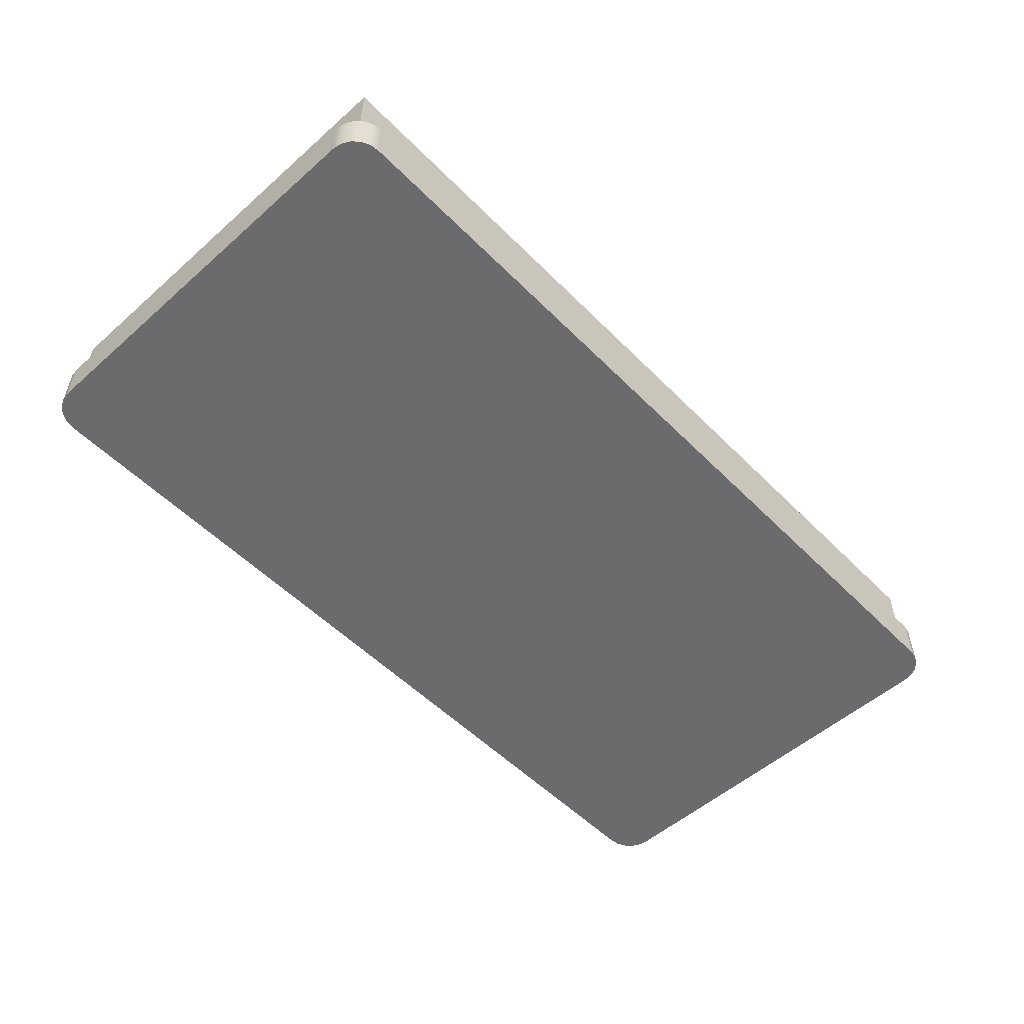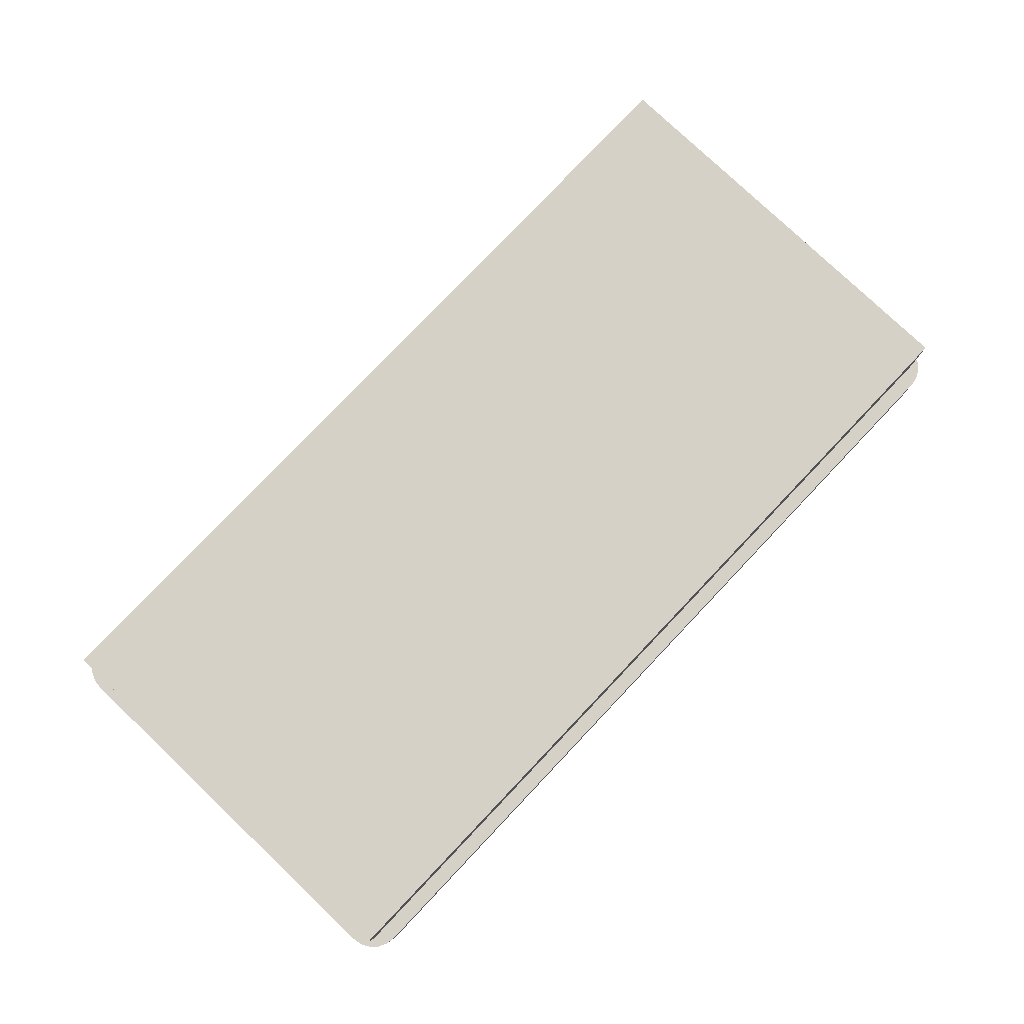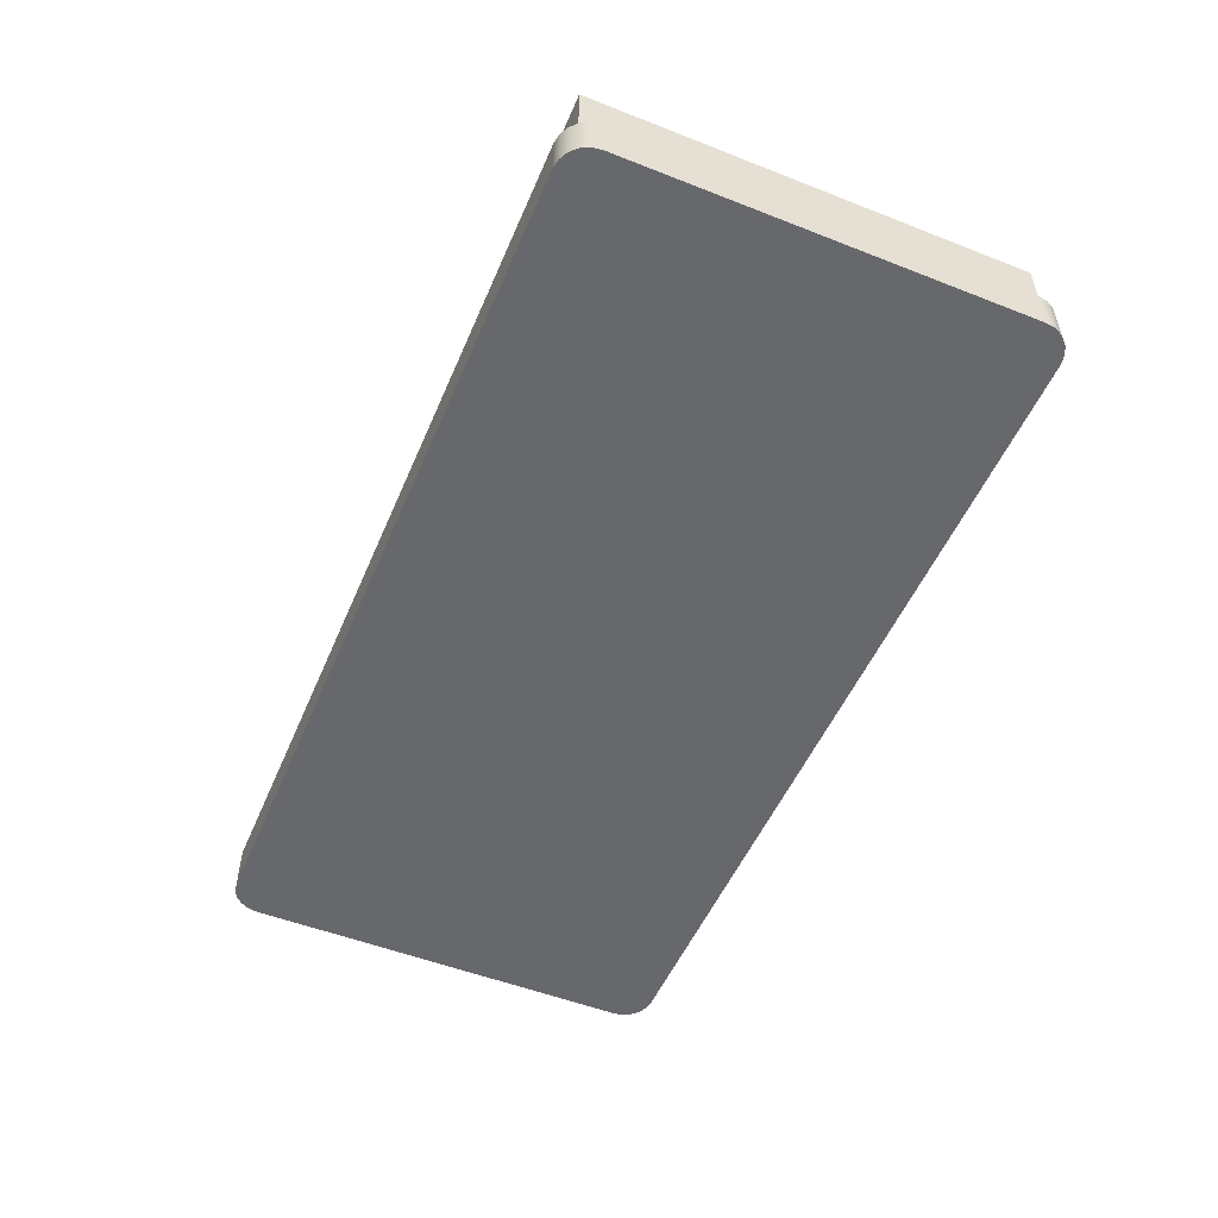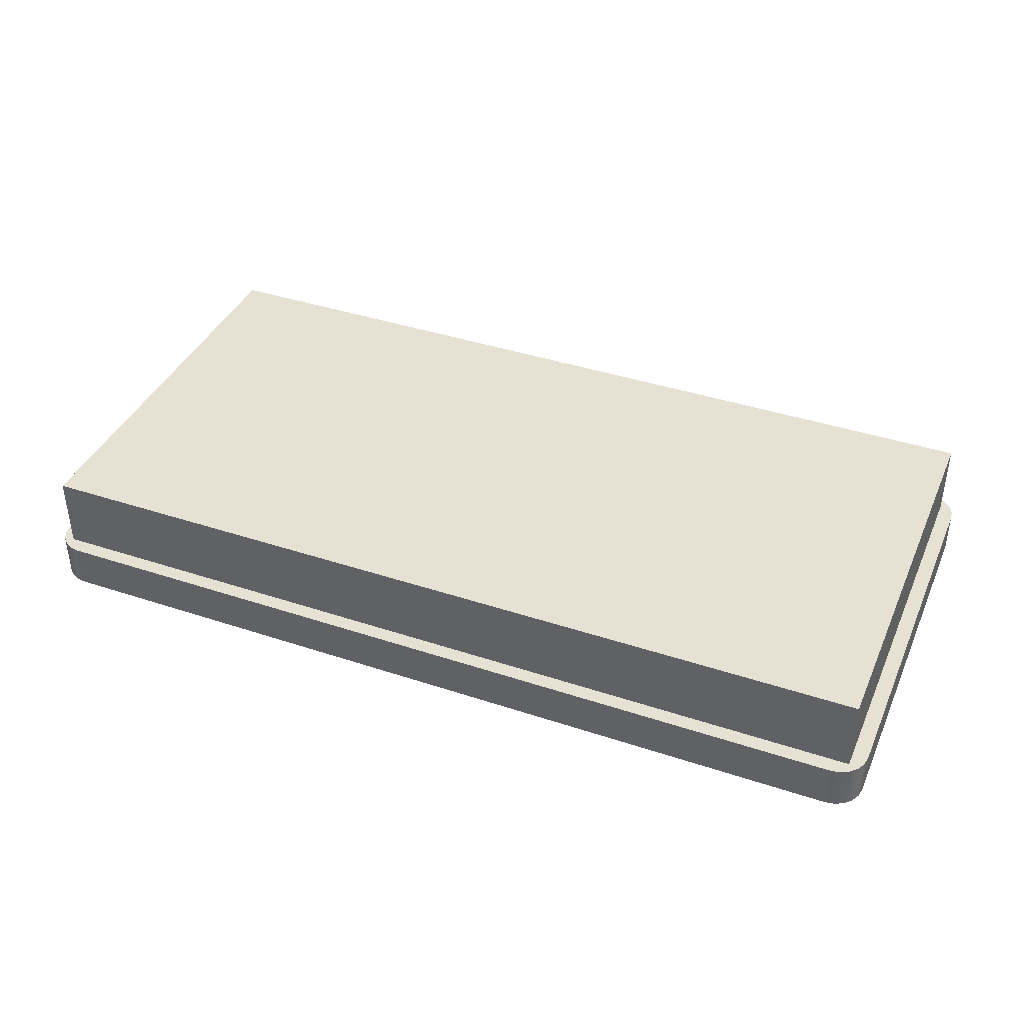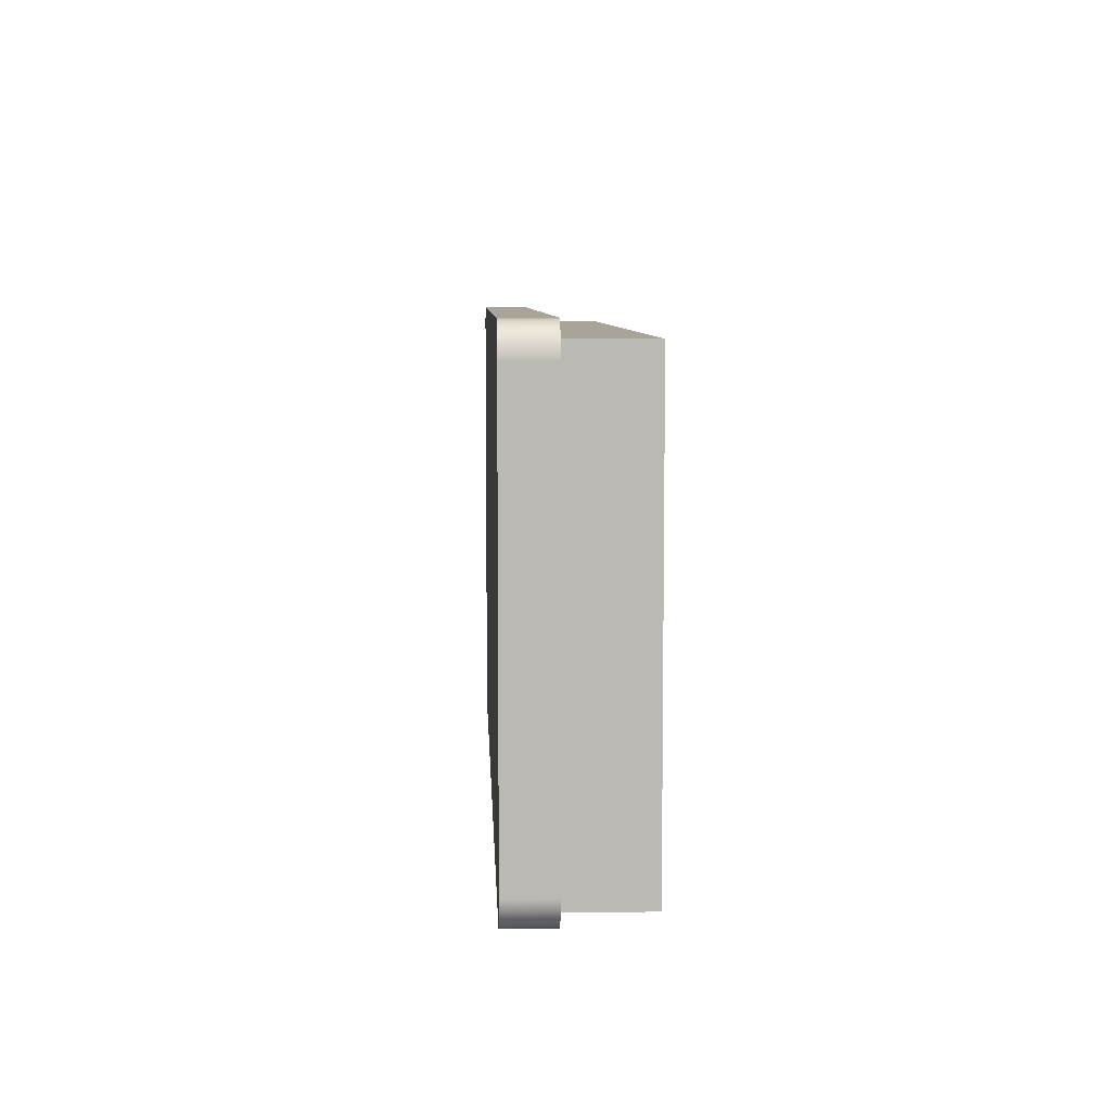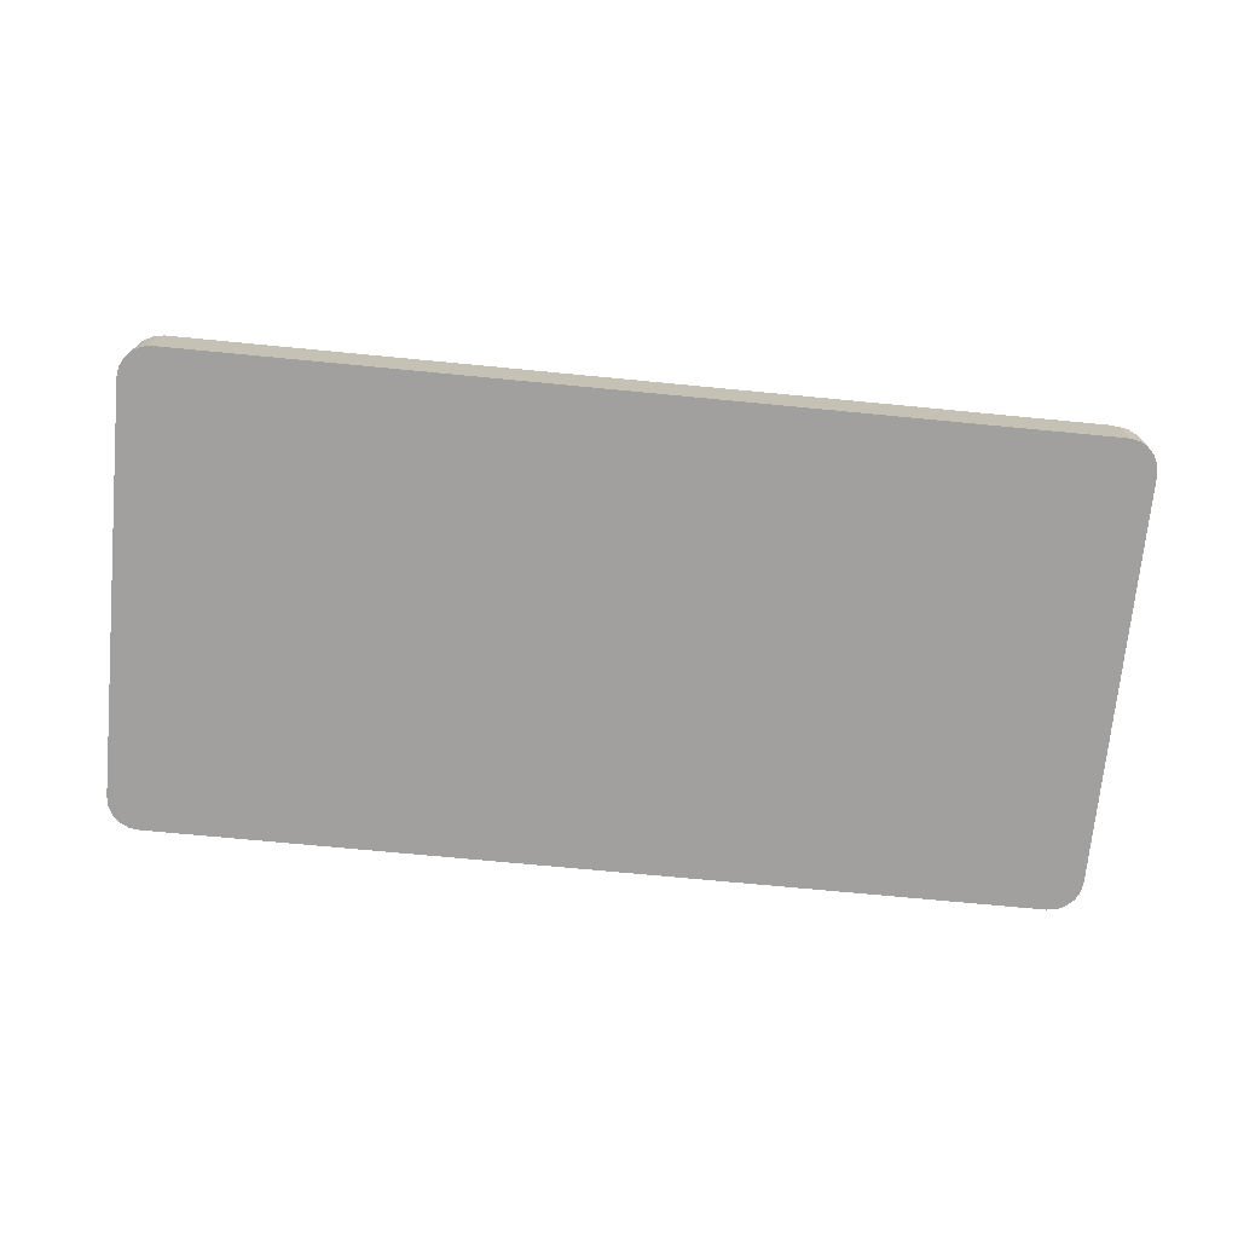
<metadata>
{"format":"obj","ext":"obj","renderer":"f3d","projection":"perspective","resolution":1024,"background":"white","views":[{"elev":-53.5,"azim":-46.8,"up":"+Y"},{"elev":78.9,"azim":133.5,"up":"+Y"},{"elev":-52.3,"azim":-112.9,"up":"+Y"},{"elev":39.6,"azim":22.4,"up":"+Y"},{"elev":7.2,"azim":87.6,"up":"+Z"},{"elev":-71.8,"azim":-5.5,"up":"+Y"}]}
</metadata>
<code>
v -2.8 0 1.5
v -2.862 0 1.49
v -2.918 0 1.462
v -2.962 0 1.418
v -2.99 0 1.362
v -3 0 1.3
v -3 -0.3 1.3
v -2.99 -0.3 1.362
v -2.962 -0.3 1.418
v -2.918 -0.3 1.462
v -2.862 -0.3 1.49
v -2.8 -0.3 1.5
v 2.9 0 -1.4
v -2.9 0 -1.4
v -2.9 0.5 -1.4
v 2.9 0.5 -1.4
v -3 -0.3 -1.3
v -2.99 -0.3 -1.362
v -2.962 -0.3 -1.418
v -2.918 -0.3 -1.462
v -2.862 -0.3 -1.49
v -2.8 -0.3 -1.5
v 2.8 -0.3 -1.5
v 2.862 -0.3 -1.49
v 2.918 -0.3 -1.462
v 2.962 -0.3 -1.418
v 2.99 -0.3 -1.362
v 3 -0.3 -1.3
v 3 -0.3 1.3
v 2.99 -0.3 1.362
v 2.962 -0.3 1.418
v 2.918 -0.3 1.462
v 2.862 -0.3 1.49
v 2.8 -0.3 1.5
v -2.8 -0.3 1.5
v -2.862 -0.3 1.49
v -2.918 -0.3 1.462
v -2.962 -0.3 1.418
v -2.99 -0.3 1.362
v -3 -0.3 1.3
v -2.9 0 1.4
v 2.9 0 1.4
v 2.9 0.5 1.4
v -2.9 0.5 1.4
v -2.9 0 -1.4
v -2.9 0 1.4
v -2.9 0.5 1.4
v -2.9 0.5 -1.4
v 3 0 1.3
v 2.99 0 1.362
v 2.962 0 1.418
v 2.918 0 1.462
v 2.862 0 1.49
v 2.8 0 1.5
v 2.8 -0.3 1.5
v 2.862 -0.3 1.49
v 2.918 -0.3 1.462
v 2.962 -0.3 1.418
v 2.99 -0.3 1.362
v 3 -0.3 1.3
v 3 0 -1.3
v 3 0 1.3
v 3 -0.3 1.3
v 3 -0.3 -1.3
v 2.8 0 -1.5
v 2.862 0 -1.49
v 2.918 0 -1.462
v 2.962 0 -1.418
v 2.99 0 -1.362
v 3 0 -1.3
v 3 -0.3 -1.3
v 2.99 -0.3 -1.362
v 2.962 -0.3 -1.418
v 2.918 -0.3 -1.462
v 2.862 -0.3 -1.49
v 2.8 -0.3 -1.5
v -2.8 0 -1.5
v 2.8 0 -1.5
v 2.8 -0.3 -1.5
v -2.8 -0.3 -1.5
v -2.9 0.5 1.4
v 2.9 0.5 1.4
v 2.9 0.5 -1.4
v -2.9 0.5 -1.4
v 2.9 0 1.4
v 2.9 0 -1.4
v 2.9 0.5 -1.4
v 2.9 0.5 1.4
v -3 0 1.3
v -3 0 -1.3
v -3 -0.3 -1.3
v -3 -0.3 1.3
v 2.8 0 1.5
v -2.8 0 1.5
v -2.8 -0.3 1.5
v 2.8 -0.3 1.5
v -3 0 -1.3
v -2.99 0 -1.362
v -2.962 0 -1.418
v -2.918 0 -1.462
v -2.862 0 -1.49
v -2.8 0 -1.5
v -2.8 -0.3 -1.5
v -2.862 -0.3 -1.49
v -2.918 -0.3 -1.462
v -2.962 -0.3 -1.418
v -2.99 -0.3 -1.362
v -3 -0.3 -1.3
v -2.9 0 1.4
v -2.9 0 -1.4
v 2.9 0 -1.4
v 2.9 0 1.4
v -2.8 0 -1.5
v -2.862 0 -1.49
v -2.918 0 -1.462
v -2.962 0 -1.418
v -2.99 0 -1.362
v -3 0 -1.3
v -3 0 1.3
v -2.99 0 1.362
v -2.962 0 1.418
v -2.918 0 1.462
v -2.862 0 1.49
v -2.8 0 1.5
v 2.8 0 1.5
v 2.862 0 1.49
v 2.918 0 1.462
v 2.962 0 1.418
v 2.99 0 1.362
v 3 0 1.3
v 3 0 -1.3
v 2.99 0 -1.362
v 2.962 0 -1.418
v 2.918 0 -1.462
v 2.862 0 -1.49
v 2.8 0 -1.5
f 12 1 11
f 11 1 2
f 11 2 10
f 10 2 3
f 10 3 9
f 9 3 4
f 9 4 8
f 8 4 5
f 8 5 7
f 7 5 6
f 13 14 16
f 16 14 15
f 18 22 17
f 17 22 23
f 17 23 28
f 28 23 27
f 27 23 26
f 26 23 25
f 25 23 24
f 18 19 22
f 22 19 20
f 22 20 21
f 17 28 40
f 40 28 29
f 40 29 35
f 35 29 34
f 34 29 30
f 34 30 31
f 31 32 34
f 34 32 33
f 36 37 35
f 35 37 38
f 35 38 39
f 39 40 35
f 41 42 44
f 44 42 43
f 45 46 48
f 48 46 47
f 60 49 59
f 59 49 50
f 59 50 58
f 58 50 51
f 58 51 57
f 57 51 52
f 57 52 56
f 56 52 53
f 56 53 55
f 55 53 54
f 61 62 64
f 64 62 63
f 76 65 75
f 75 65 66
f 75 66 74
f 74 66 67
f 74 67 73
f 73 67 68
f 73 68 72
f 72 68 69
f 72 69 71
f 71 69 70
f 77 78 80
f 80 78 79
f 82 83 81
f 81 83 84
f 85 86 88
f 88 86 87
f 89 90 92
f 92 90 91
f 93 94 96
f 96 94 95
f 108 97 107
f 107 97 98
f 107 98 106
f 106 98 99
f 106 99 105
f 105 99 100
f 105 100 104
f 104 100 101
f 104 101 103
f 103 101 102
f 110 118 109
f 109 118 119
f 109 119 120
f 111 113 110
f 110 113 114
f 110 114 115
f 112 131 111
f 111 131 132
f 111 132 133
f 109 125 112
f 112 125 126
f 112 126 127
f 115 116 110
f 110 116 117
f 110 117 118
f 120 121 109
f 109 121 122
f 109 122 123
f 123 124 109
f 109 124 125
f 127 128 112
f 112 128 129
f 112 129 130
f 130 131 112
f 133 134 111
f 111 134 135
f 111 135 136
f 136 113 111

</code>
